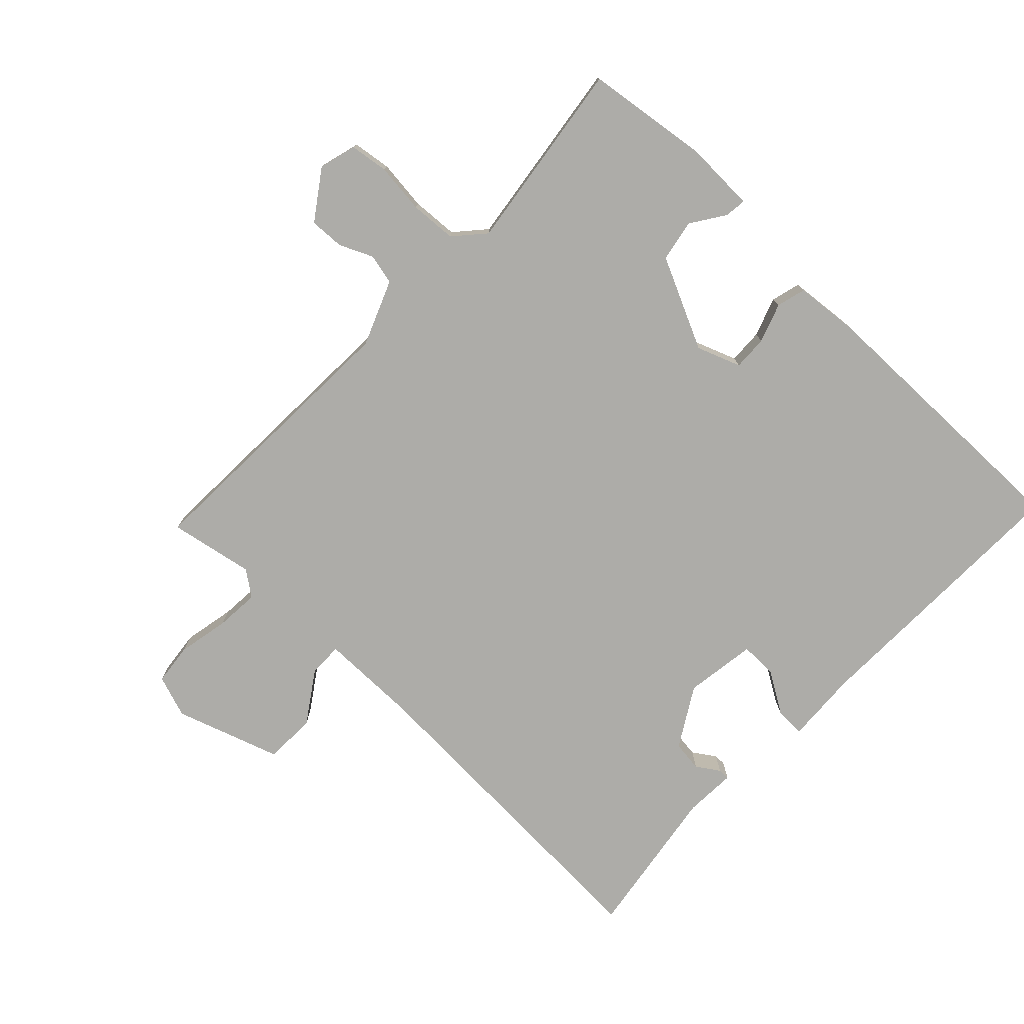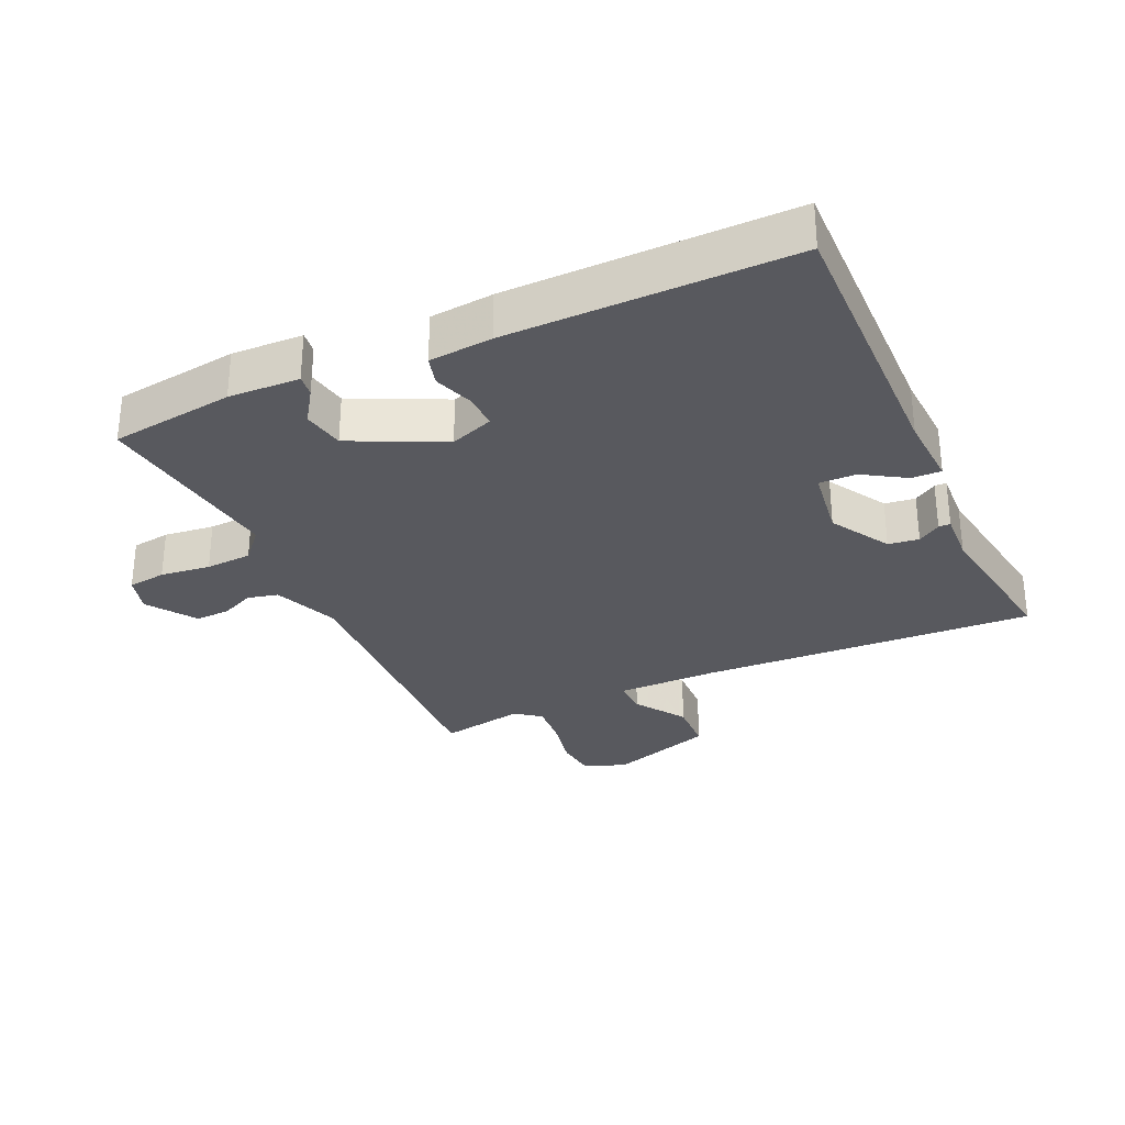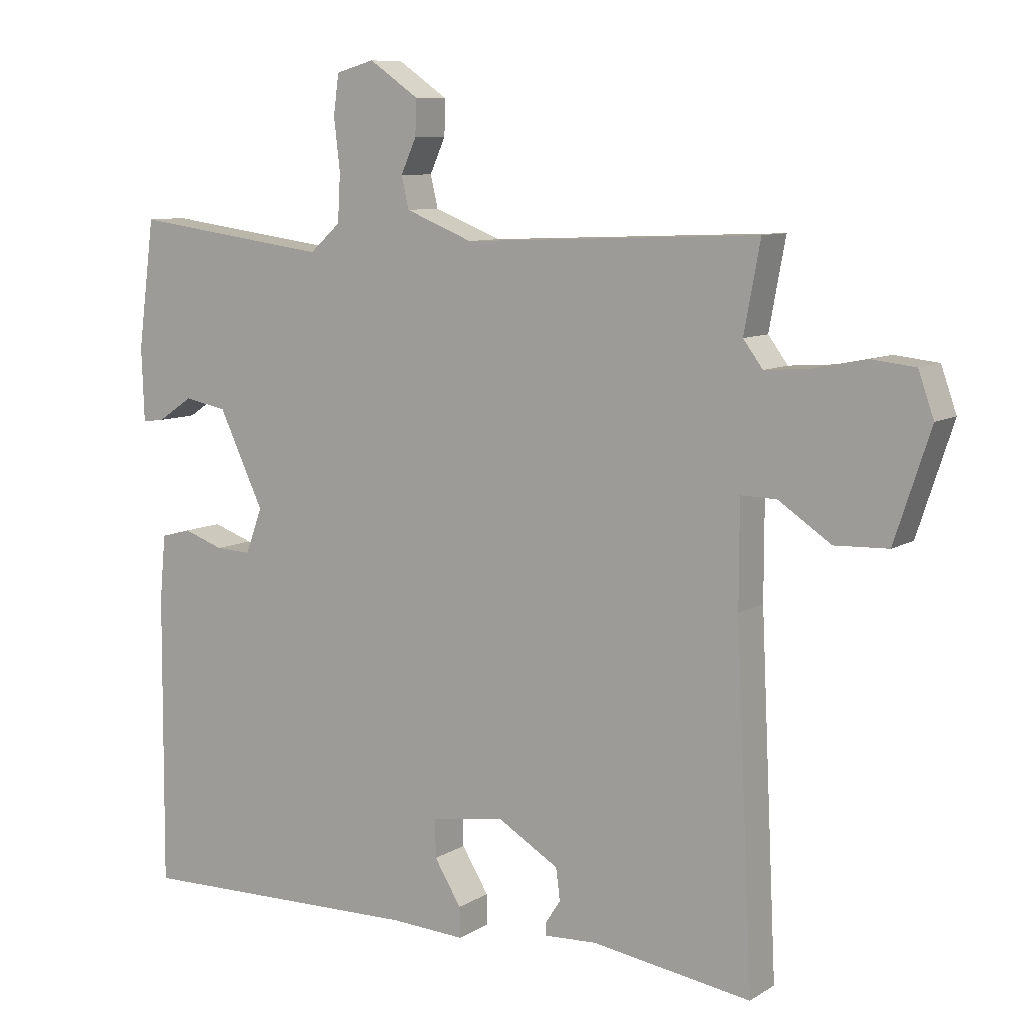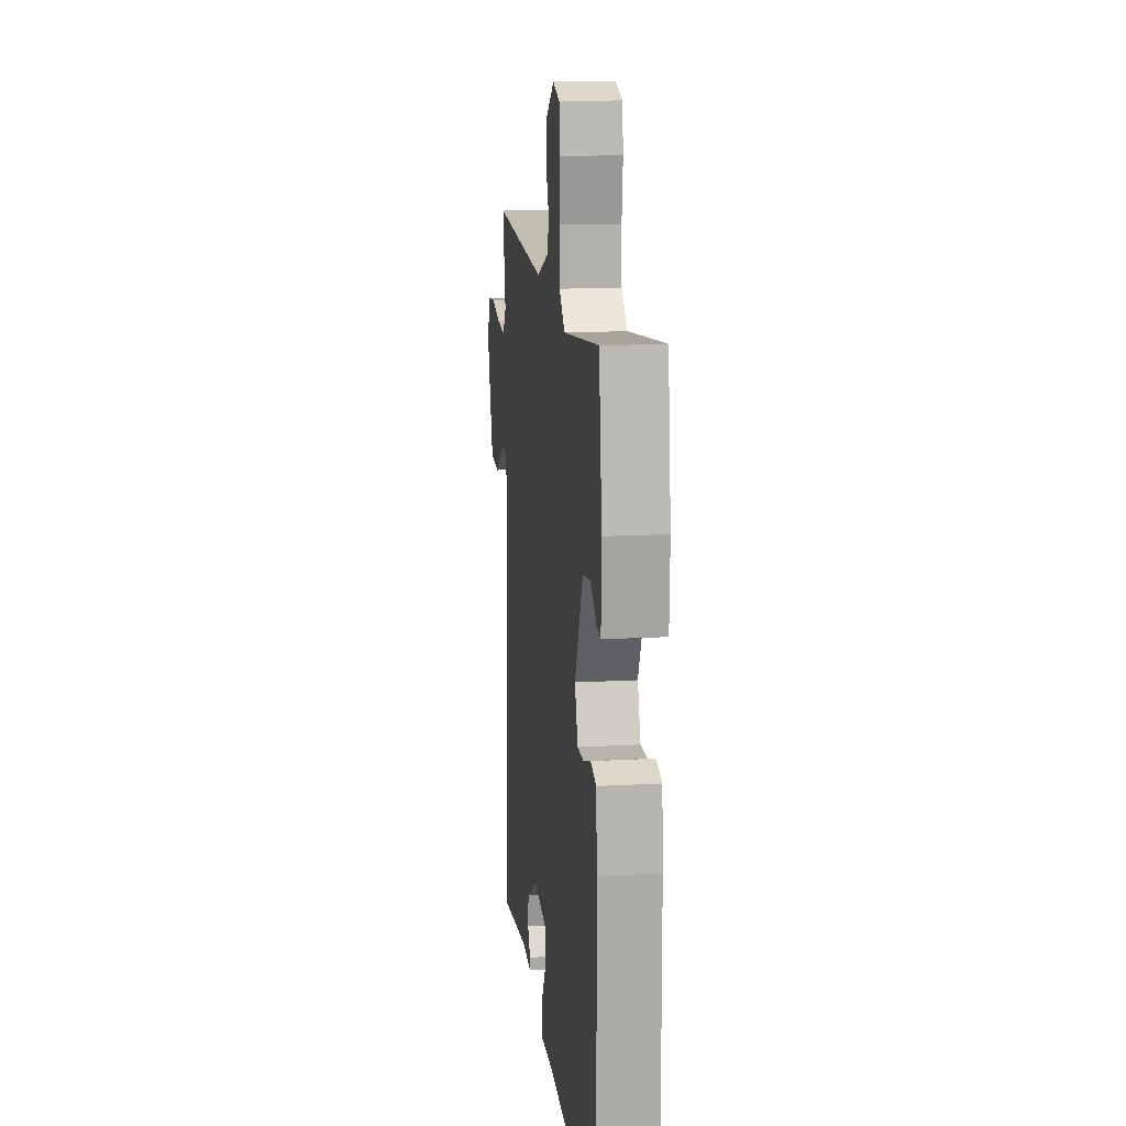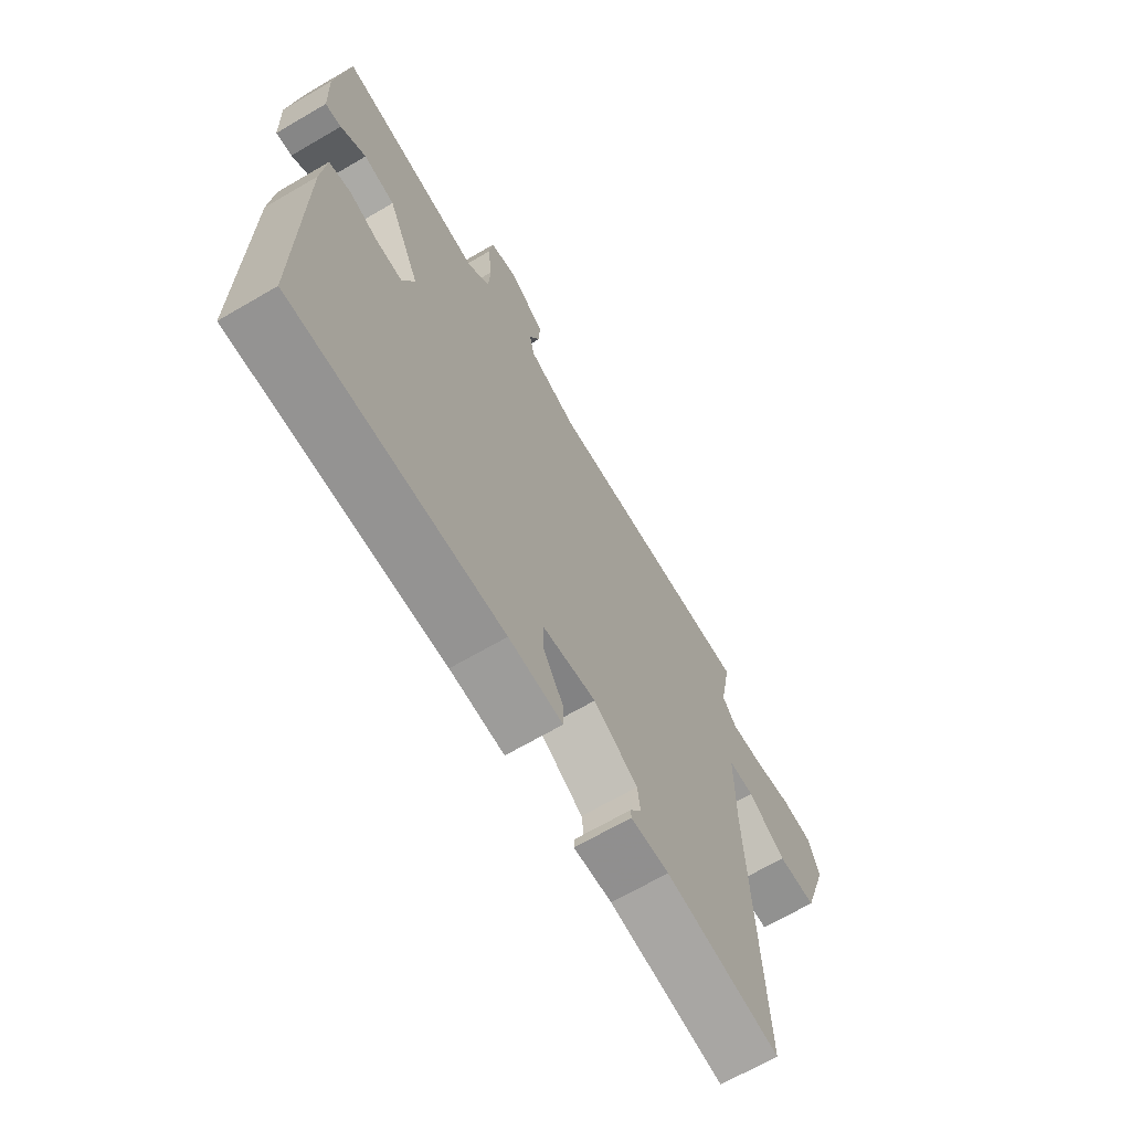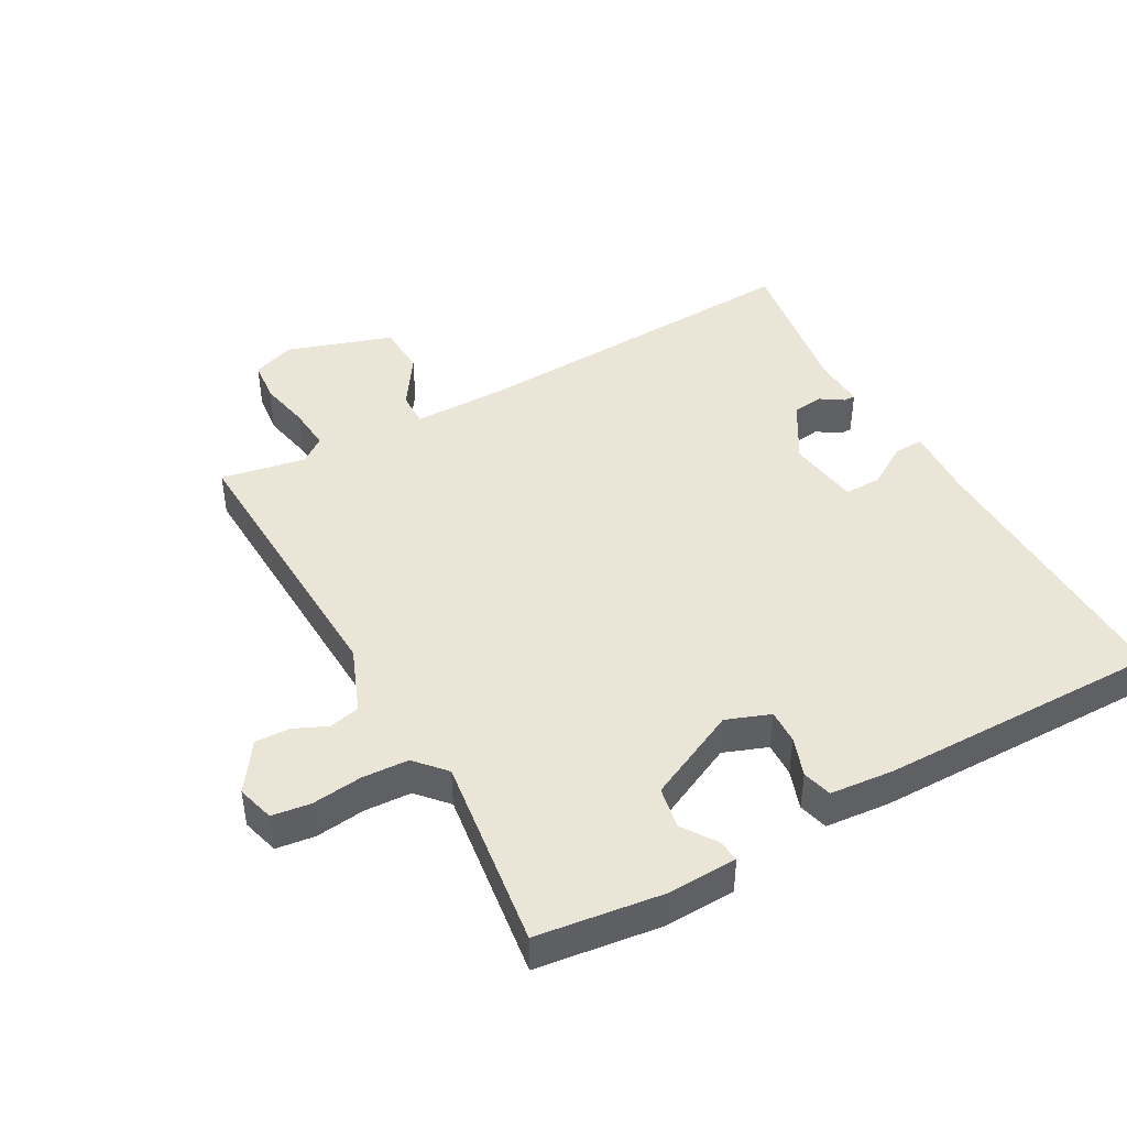
<metadata>
{"format":"obj","ext":"obj","renderer":"f3d","projection":"perspective","resolution":1024,"background":"white","views":[{"elev":-76.6,"azim":46.4,"up":"+Y"},{"elev":-30.3,"azim":114.5,"up":"+Y"},{"elev":8.8,"azim":-147.3,"up":"+Z"},{"elev":15.1,"azim":83.3,"up":"+Z"},{"elev":-67.7,"azim":120.3,"up":"+Z"},{"elev":44.3,"azim":60.9,"up":"+Y"}]}
</metadata>
<code>
v -0.5 0.07 0.5
v -0.061 0.07 0.482
v 0.039 0.07 0.522
v 0.05 0.07 0.569
v 0.027 0.07 0.62
v 0.025 0.07 0.673
v 0.099 0.07 0.724
v 0.156 0.07 0.708
v 0.164 0.07 0.649
v 0.155 0.07 0.572
v 0.159 0.07 0.501
v 0.205 0.07 0.46
v 0.5 0.07 0.5
v 0.525 0.07 0.31
v 0.521 0.07 0.201
v 0.488 0.07 0.205
v 0.436 0.07 0.24
v 0.372 0.07 0.228
v 0.305 0.07 0.087
v 0.33 0.07 0.02
v 0.383 0.07 0.022
v 0.443 0.07 0.043
v 0.488 0.07 0.031
v 0.497 0.07 -0.066
v 0.5 0.07 -0.5
v 0.069 0.07 -0.491
v -0.042 0.07 -0.497
v -0.041 0.07 -0.452
v -0.001 0.07 -0.387
v 0 0.07 -0.33
v -0.11 0.07 -0.314
v -0.201 0.07 -0.368
v -0.207 0.07 -0.415
v -0.184 0.07 -0.45
v -0.184 0.07 -0.468
v -0.263 0.07 -0.464
v -0.5 0.07 -0.5
v -0.475 0.07 0.016
v -0.475 0.07 0.169
v -0.528 0.07 0.168
v -0.606 0.07 0.116
v -0.685 0.07 0.119
v -0.738 0.07 0.28
v -0.715 0.07 0.345
v -0.651 0.07 0.352
v -0.572 0.07 0.336
v -0.505 0.07 0.331
v -0.476 0.07 0.37
v -0.5 0 0.5
v -0.061 0 0.482
v 0.039 0 0.522
v 0.05 0 0.569
v 0.027 0 0.62
v 0.025 0 0.673
v 0.099 0 0.724
v 0.156 0 0.708
v 0.164 0 0.649
v 0.155 0 0.572
v 0.159 0 0.501
v 0.205 0 0.46
v 0.5 0 0.5
v 0.525 0 0.31
v 0.521 0 0.201
v 0.488 0 0.205
v 0.436 0 0.24
v 0.372 0 0.228
v 0.305 0 0.087
v 0.33 0 0.02
v 0.383 0 0.022
v 0.443 0 0.043
v 0.488 0 0.031
v 0.497 0 -0.066
v 0.5 0 -0.5
v 0.069 0 -0.491
v -0.042 0 -0.497
v -0.041 0 -0.452
v -0.001 0 -0.387
v 0 0 -0.33
v -0.11 0 -0.314
v -0.201 0 -0.368
v -0.207 0 -0.415
v -0.184 0 -0.45
v -0.184 0 -0.468
v -0.263 0 -0.464
v -0.5 0 -0.5
v -0.475 0 0.016
v -0.475 0 0.169
v -0.528 0 0.168
v -0.606 0 0.116
v -0.685 0 0.119
v -0.738 0 0.28
v -0.715 0 0.345
v -0.651 0 0.352
v -0.572 0 0.336
v -0.505 0 0.331
v -0.476 0 0.37
f 44 45 46
f 43 44 46
f 42 43 46
f 41 42 46
f 40 41 46
f 39 40 46 47
f 36 37 38
f 36 38 39
f 33 34 35 36
f 39 47 48
f 36 39 48
f 33 36 48
f 32 33 48
f 26 27 28 29
f 26 29 30
f 25 26 30
f 24 25 30
f 23 24 30
f 22 23 30
f 21 22 30
f 20 21 30 31
f 15 16 17
f 14 15 17
f 13 14 17
f 12 13 17
f 11 12 17 18
f 8 9 10
f 7 8 10
f 6 7 10
f 5 6 10
f 4 5 10
f 3 4 10 11
f 11 18 19
f 3 11 19
f 2 3 19
f 31 32 48
f 20 31 48
f 19 20 48
f 2 19 48
f 1 2 48
f 94 93 92
f 94 92 91
f 94 91 90
f 94 90 89
f 94 89 88
f 95 94 88 87
f 86 85 84
f 87 86 84
f 84 83 82 81
f 96 95 87
f 96 87 84
f 96 84 81
f 96 81 80
f 77 76 75 74
f 78 77 74
f 78 74 73
f 78 73 72
f 78 72 71
f 78 71 70
f 78 70 69
f 79 78 69 68
f 65 64 63
f 65 63 62
f 65 62 61
f 65 61 60
f 66 65 60 59
f 58 57 56
f 58 56 55
f 58 55 54
f 58 54 53
f 58 53 52
f 59 58 52 51
f 67 66 59
f 67 59 51
f 67 51 50
f 96 80 79
f 96 79 68
f 96 68 67
f 96 67 50
f 96 50 49
f 1 49 50 2
f 2 50 51 3
f 3 51 52 4
f 4 52 53 5
f 5 53 54 6
f 6 54 55 7
f 7 55 56 8
f 8 56 57 9
f 9 57 58 10
f 10 58 59 11
f 11 59 60 12
f 12 60 61 13
f 13 61 62 14
f 14 62 63 15
f 15 63 64 16
f 16 64 65 17
f 17 65 66 18
f 18 66 67 19
f 19 67 68 20
f 20 68 69 21
f 21 69 70 22
f 22 70 71 23
f 23 71 72 24
f 24 72 73 25
f 25 73 74 26
f 26 74 75 27
f 27 75 76 28
f 28 76 77 29
f 29 77 78 30
f 30 78 79 31
f 31 79 80 32
f 32 80 81 33
f 33 81 82 34
f 34 82 83 35
f 35 83 84 36
f 36 84 85 37
f 37 85 86 38
f 38 86 87 39
f 39 87 88 40
f 40 88 89 41
f 41 89 90 42
f 42 90 91 43
f 43 91 92 44
f 44 92 93 45
f 45 93 94 46
f 46 94 95 47
f 47 95 96 48
f 48 96 49 1

</code>
